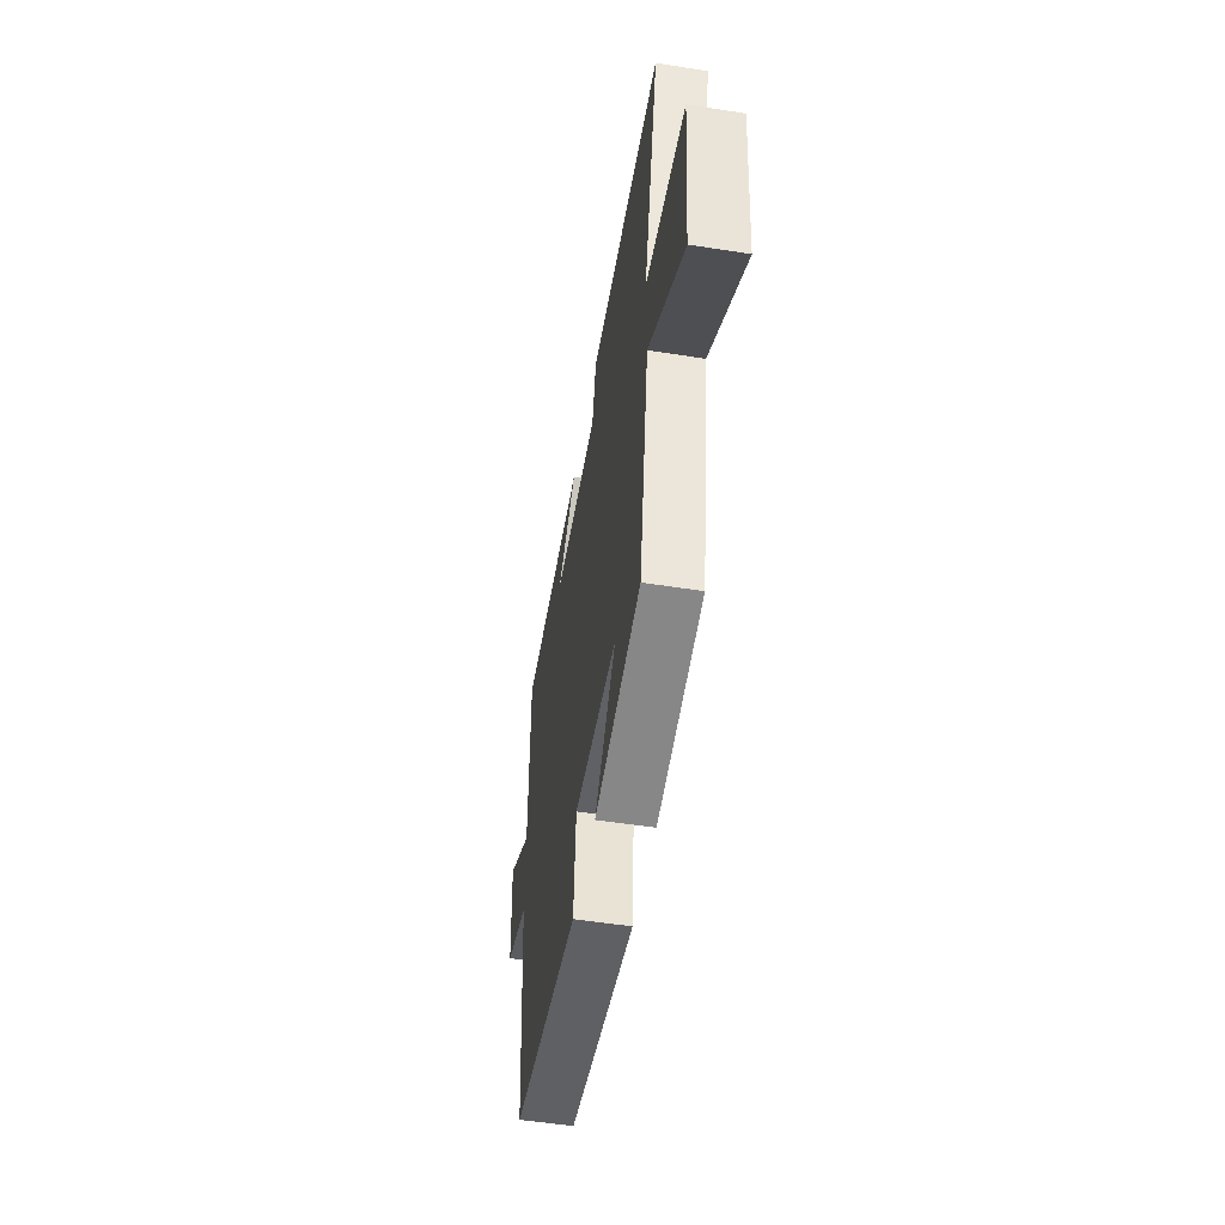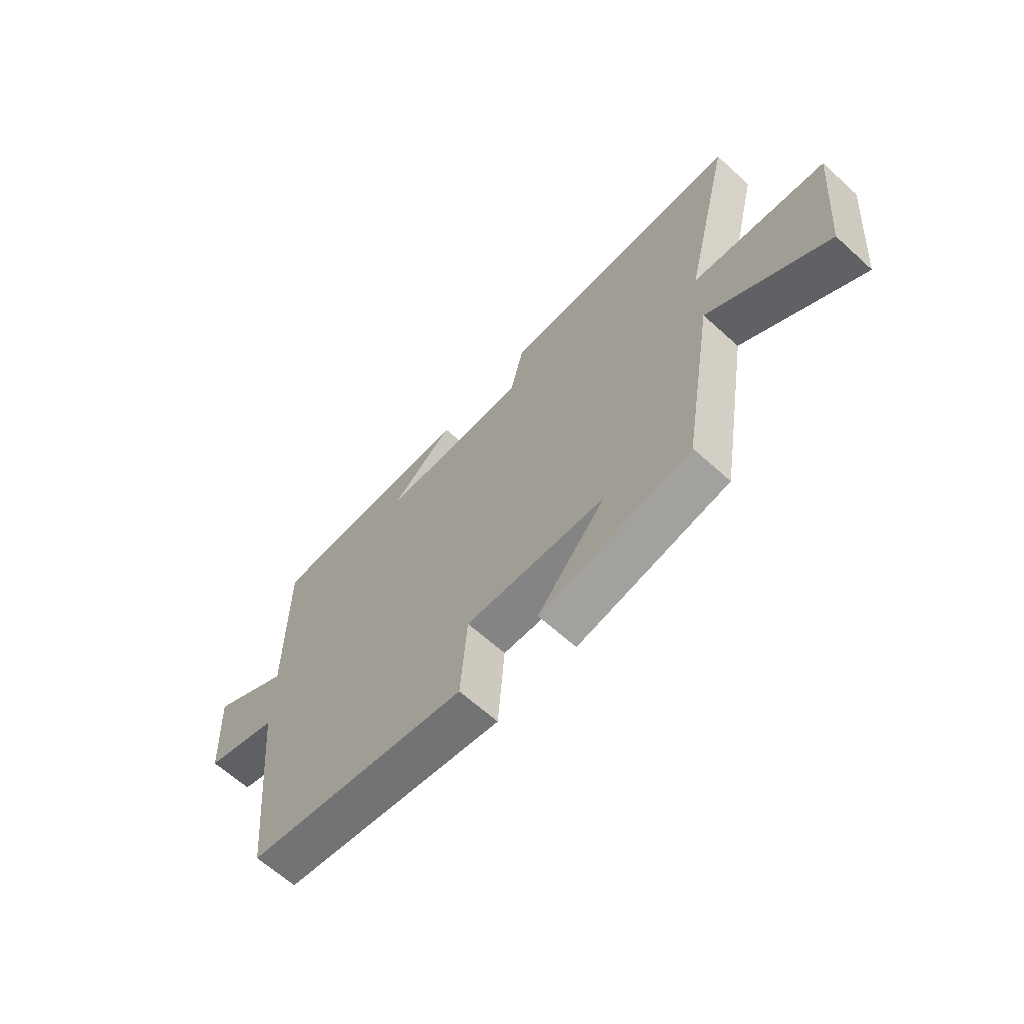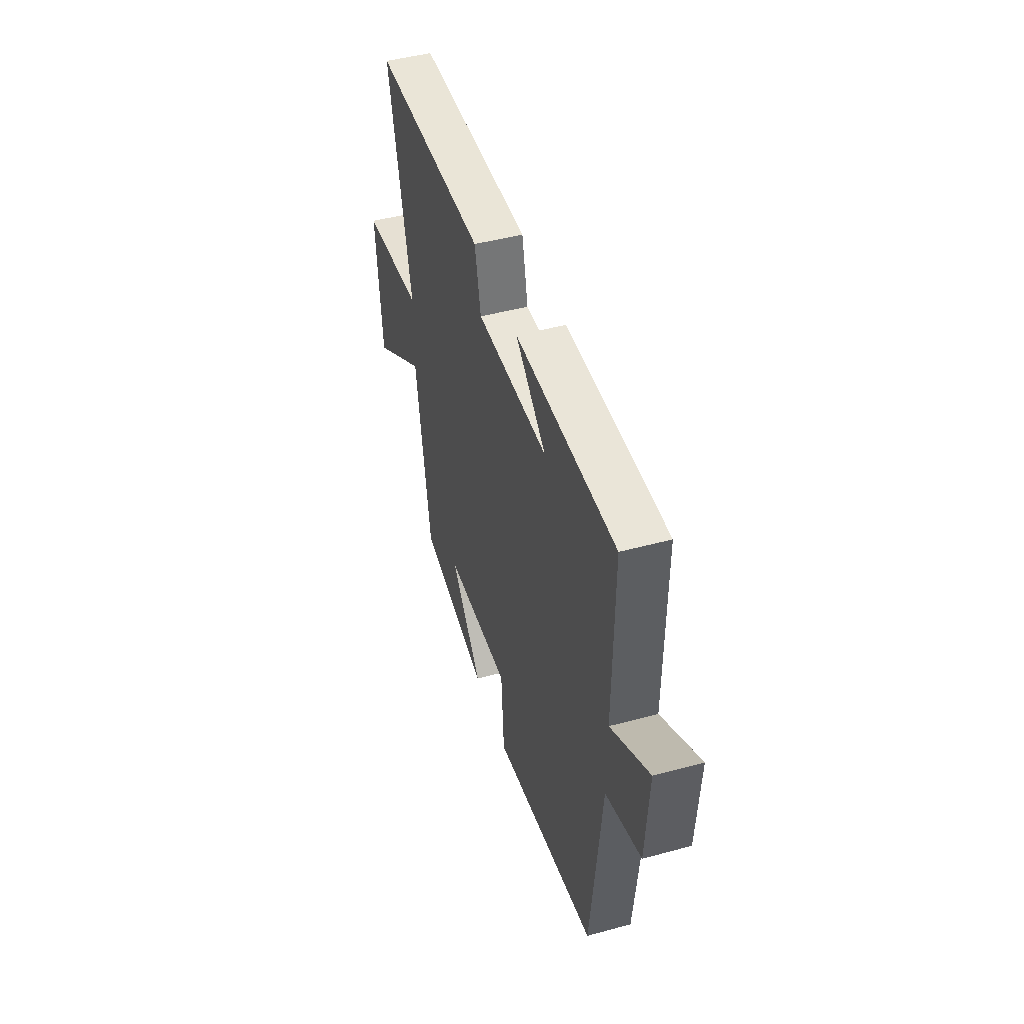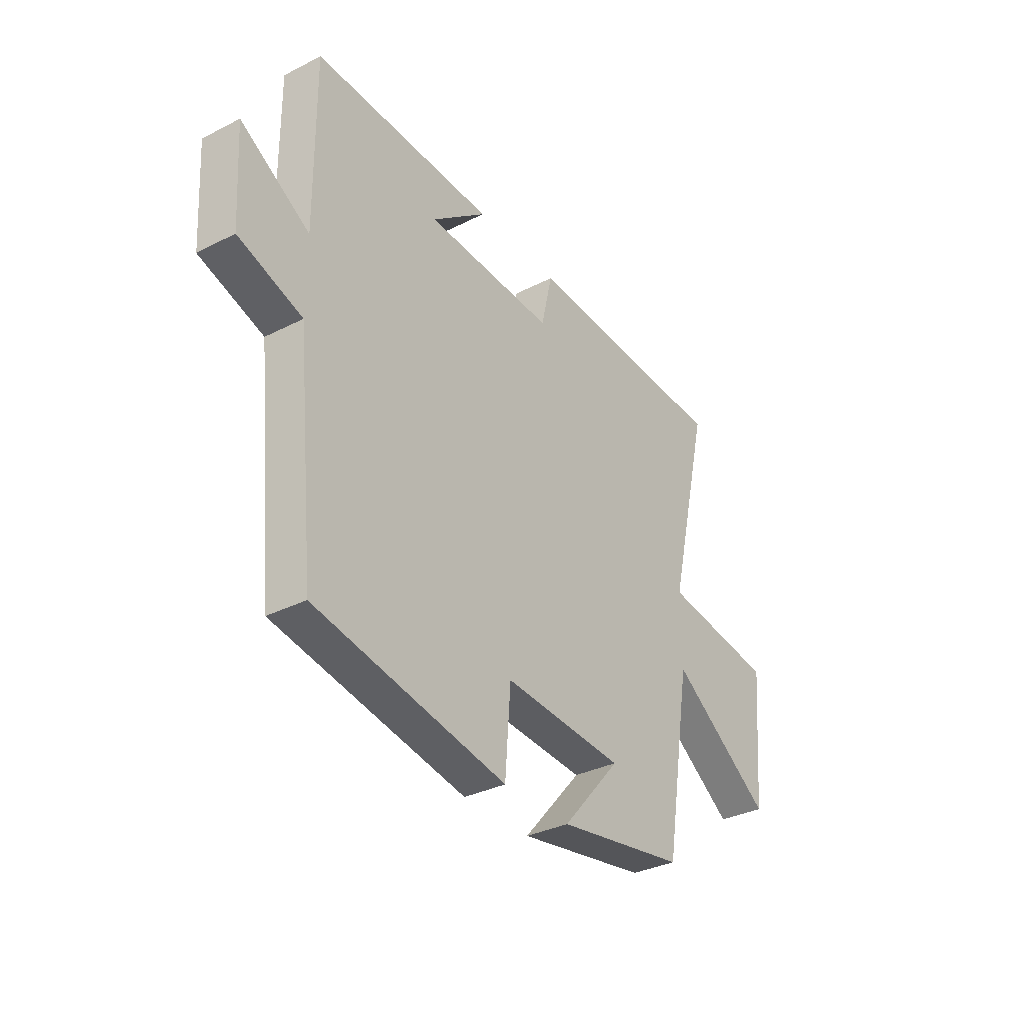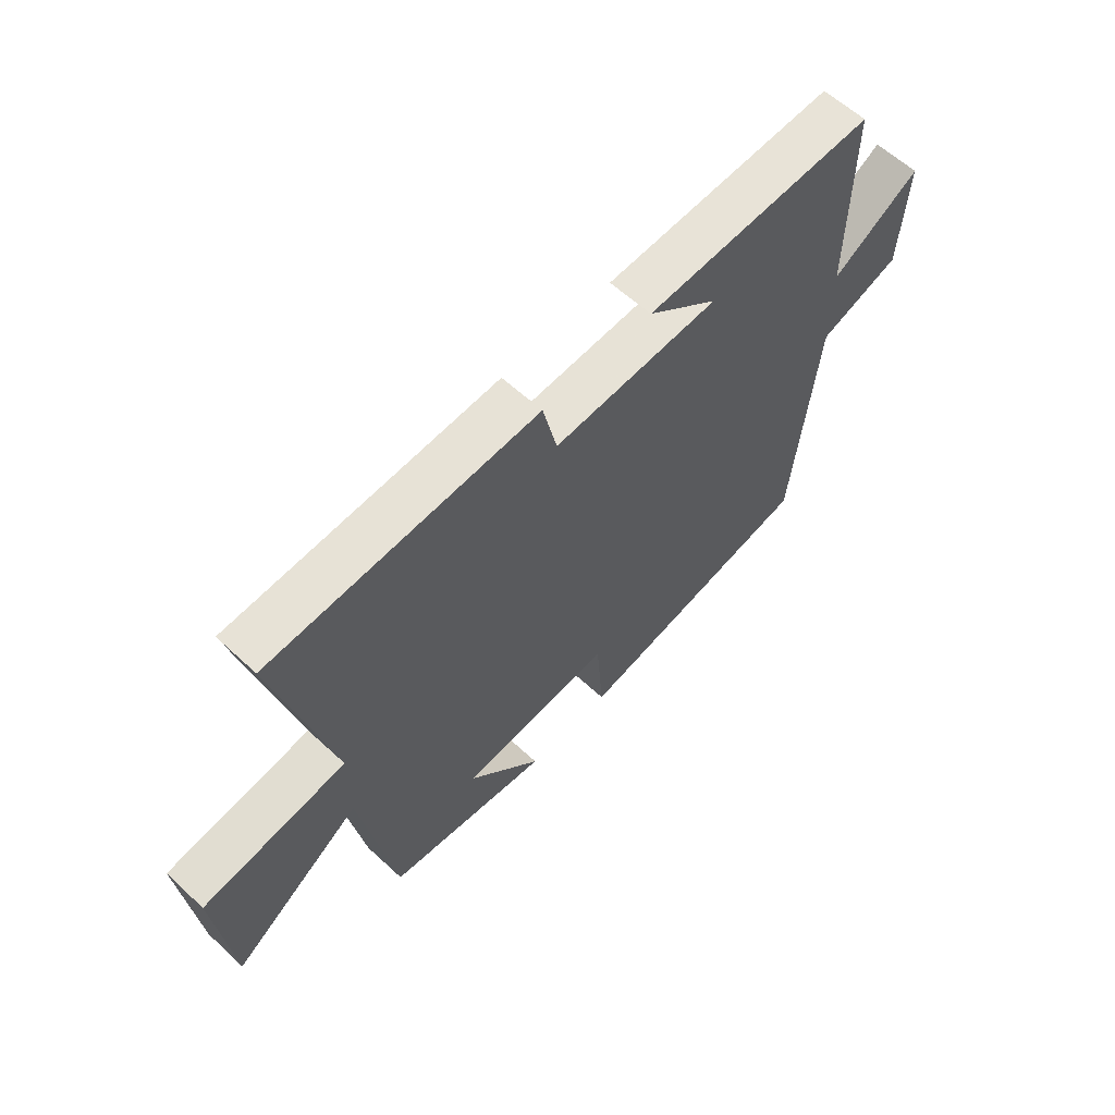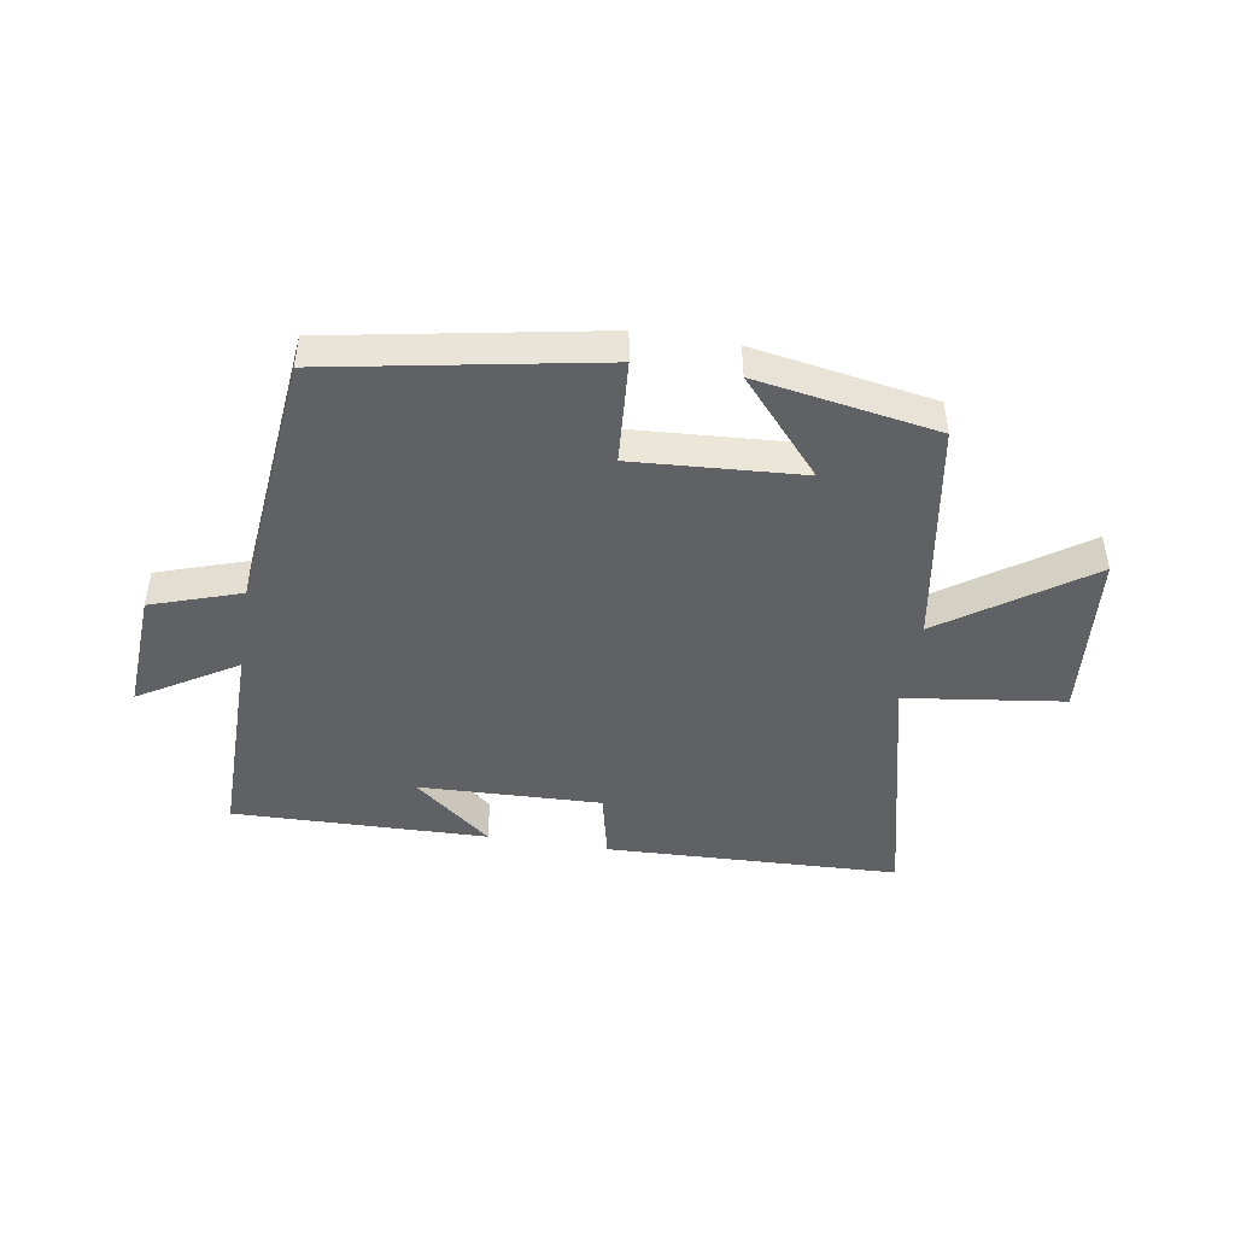
<metadata>
{"format":"obj","ext":"obj","renderer":"f3d","projection":"perspective","resolution":1024,"background":"white","views":[{"elev":-52.6,"azim":-99.6,"up":"+Z"},{"elev":-64.4,"azim":-132.4,"up":"+Z"},{"elev":46.9,"azim":72.9,"up":"+Z"},{"elev":-33.5,"azim":124.8,"up":"+Z"},{"elev":60.7,"azim":-46.7,"up":"+Z"},{"elev":-45.8,"azim":170.7,"up":"+Y"}]}
</metadata>
<code>
v -0.598 0.07 0.482
v -0.115 0.07 0.5
v -0.089 0.07 0.387
v 0.211 0.07 0.397
v 0.083 0.07 0.5
v 0.502 0.07 0.51
v 0.5 0.07 0.162
v 0.659 0.07 0.259
v 0.647 0.07 0.059
v 0.5 0.07 0.01
v 0.457 0.07 -0.419
v 0.016 0.07 -0.5
v 0.003 0.07 -0.328
v -0.275 0.07 -0.346
v -0.14 0.07 -0.5
v -0.438 0.07 -0.449
v -0.5 0.07 -0.078
v -0.735 0.07 -0.241
v -0.761 0.07 0.037
v -0.5 0.07 0.072
v -0.598 0 0.482
v -0.115 0 0.5
v -0.089 0 0.387
v 0.211 0 0.397
v 0.083 0 0.5
v 0.502 0 0.51
v 0.5 0 0.162
v 0.659 0 0.259
v 0.647 0 0.059
v 0.5 0 0.01
v 0.457 0 -0.419
v 0.016 0 -0.5
v 0.003 0 -0.328
v -0.275 0 -0.346
v -0.14 0 -0.5
v -0.438 0 -0.449
v -0.5 0 -0.078
v -0.735 0 -0.241
v -0.761 0 0.037
v -0.5 0 0.072
f 17 18 19 20
f 16 17 20
f 14 15 16
f 14 16 20
f 13 14 20 1
f 10 11 12 13
f 7 8 9 10
f 7 10 13 1
f 4 5 6
f 4 6 7
f 3 4 7
f 1 2 3
f 1 3 7
f 40 39 38 37
f 40 37 36
f 36 35 34
f 40 36 34
f 21 40 34 33
f 33 32 31 30
f 30 29 28 27
f 21 33 30 27
f 26 25 24
f 27 26 24
f 27 24 23
f 23 22 21
f 27 23 21
f 1 21 22 2
f 2 22 23 3
f 3 23 24 4
f 4 24 25 5
f 5 25 26 6
f 6 26 27 7
f 7 27 28 8
f 8 28 29 9
f 9 29 30 10
f 10 30 31 11
f 11 31 32 12
f 12 32 33 13
f 13 33 34 14
f 14 34 35 15
f 15 35 36 16
f 16 36 37 17
f 17 37 38 18
f 18 38 39 19
f 19 39 40 20
f 20 40 21 1

</code>
